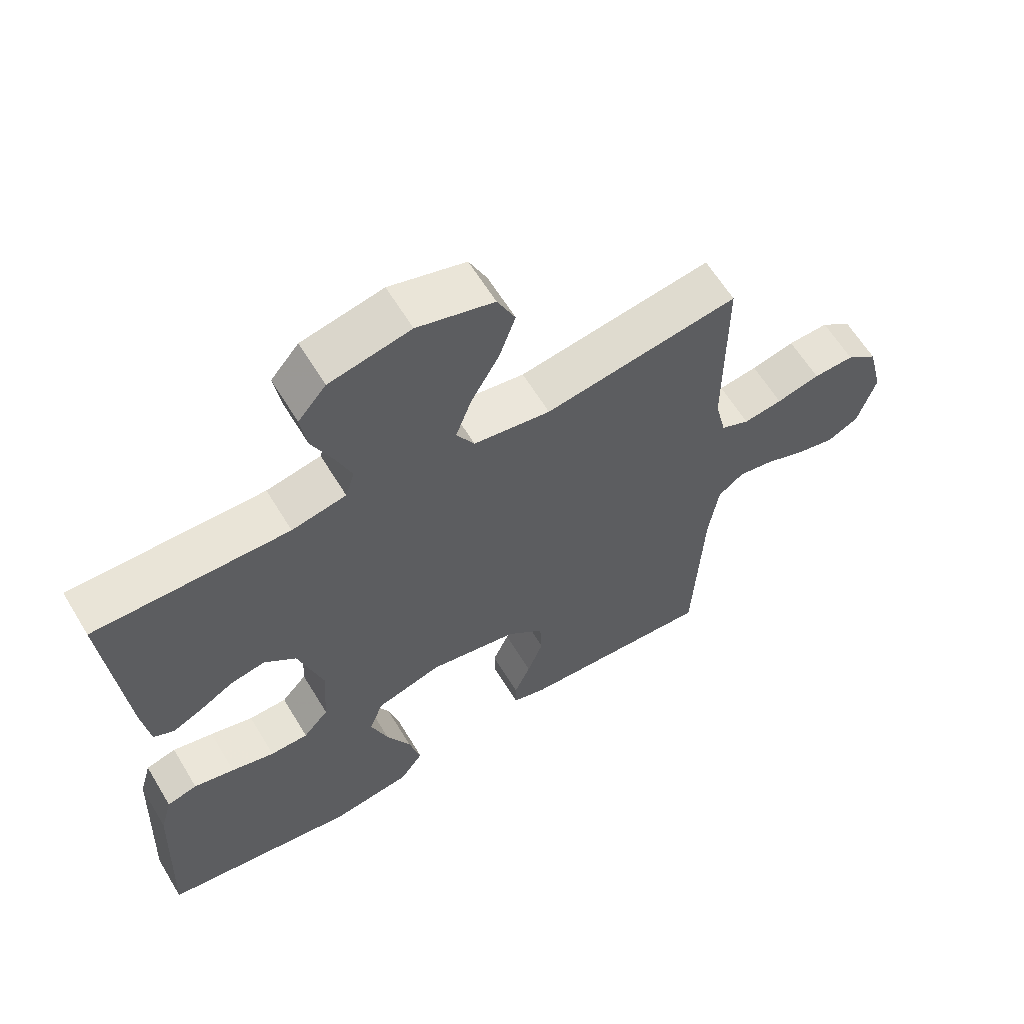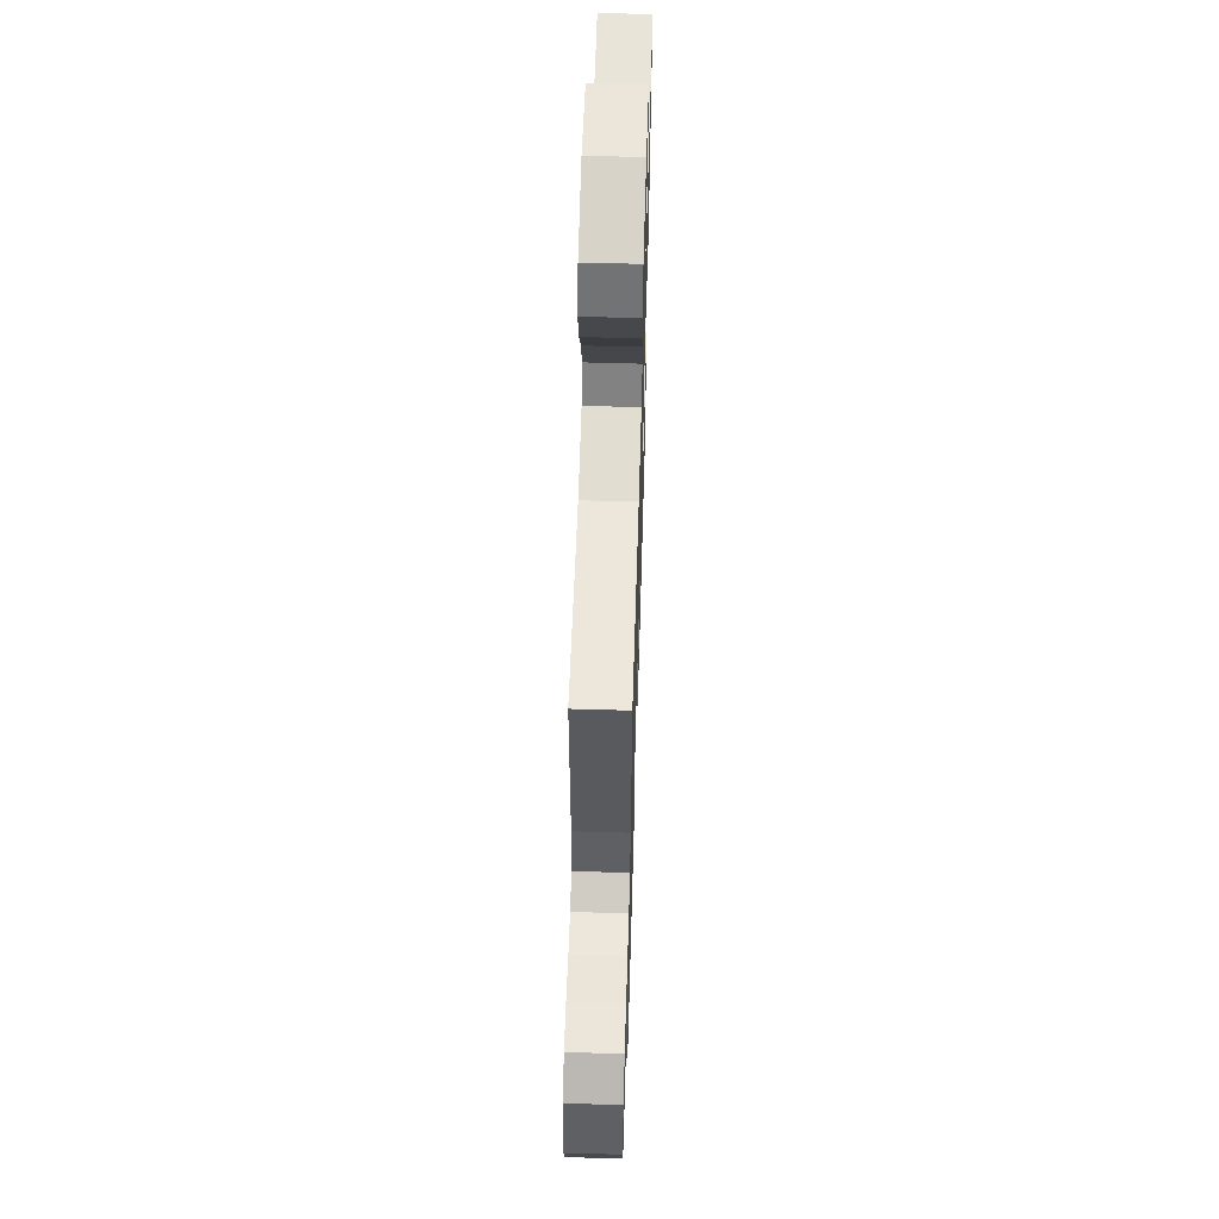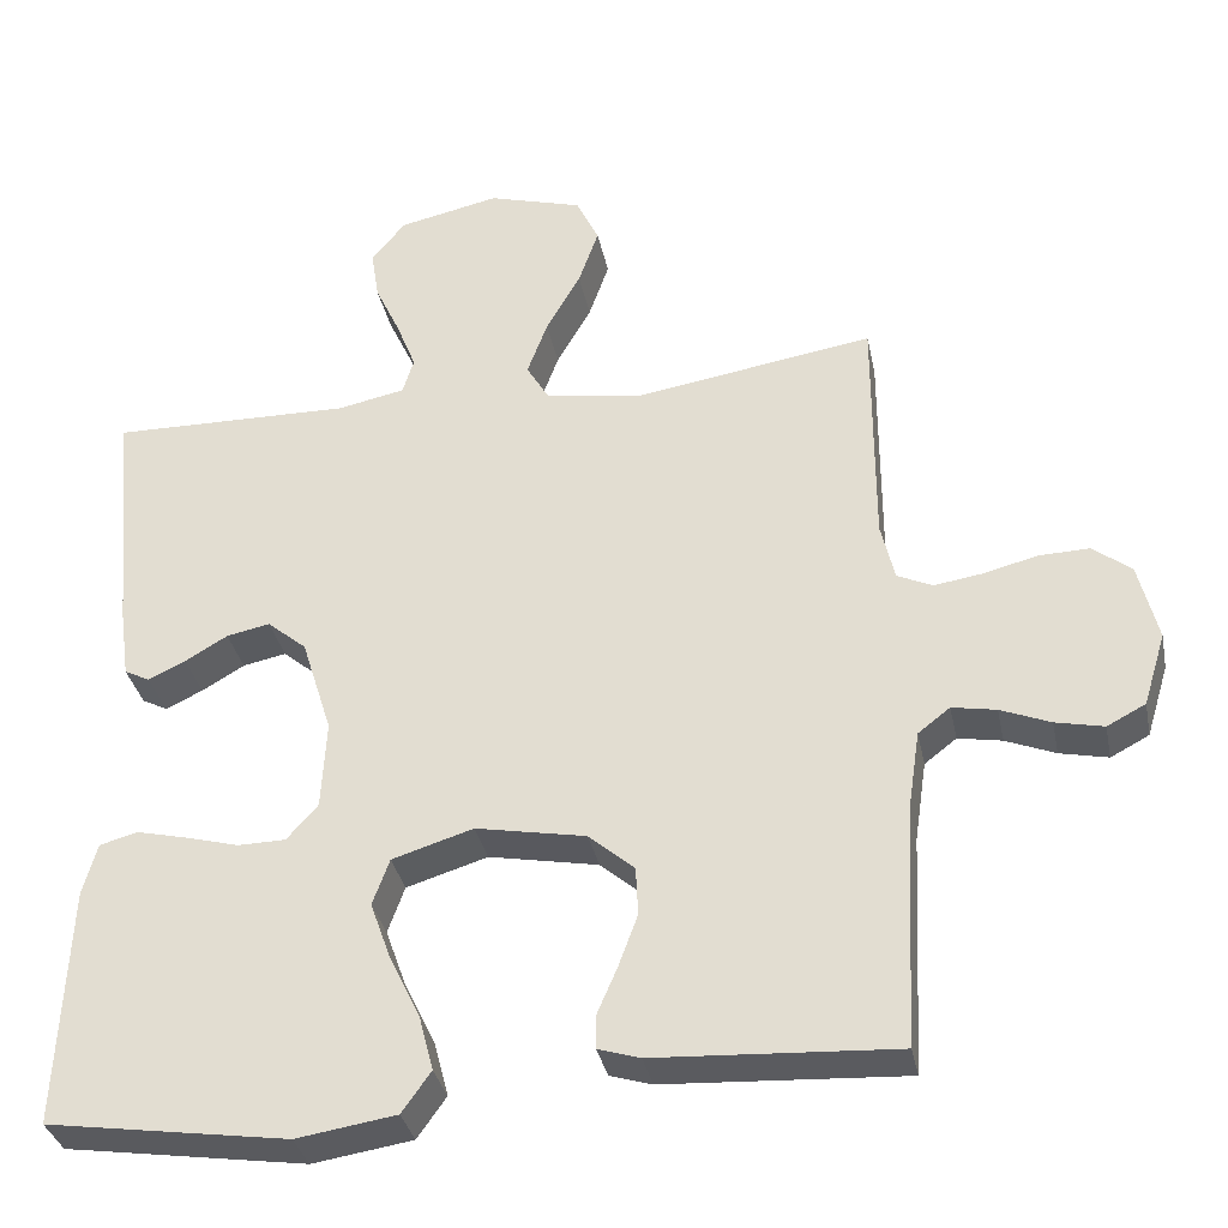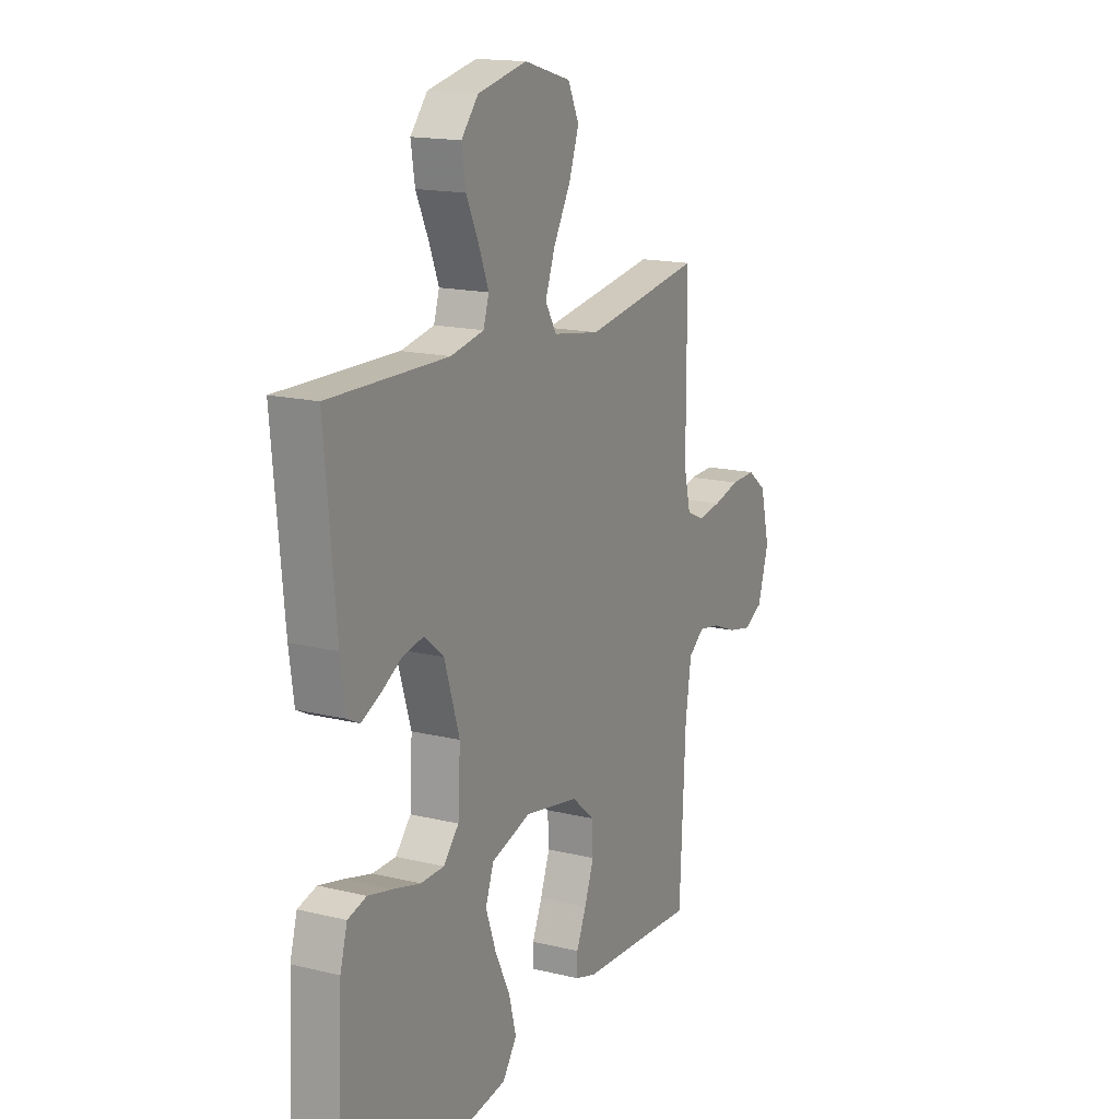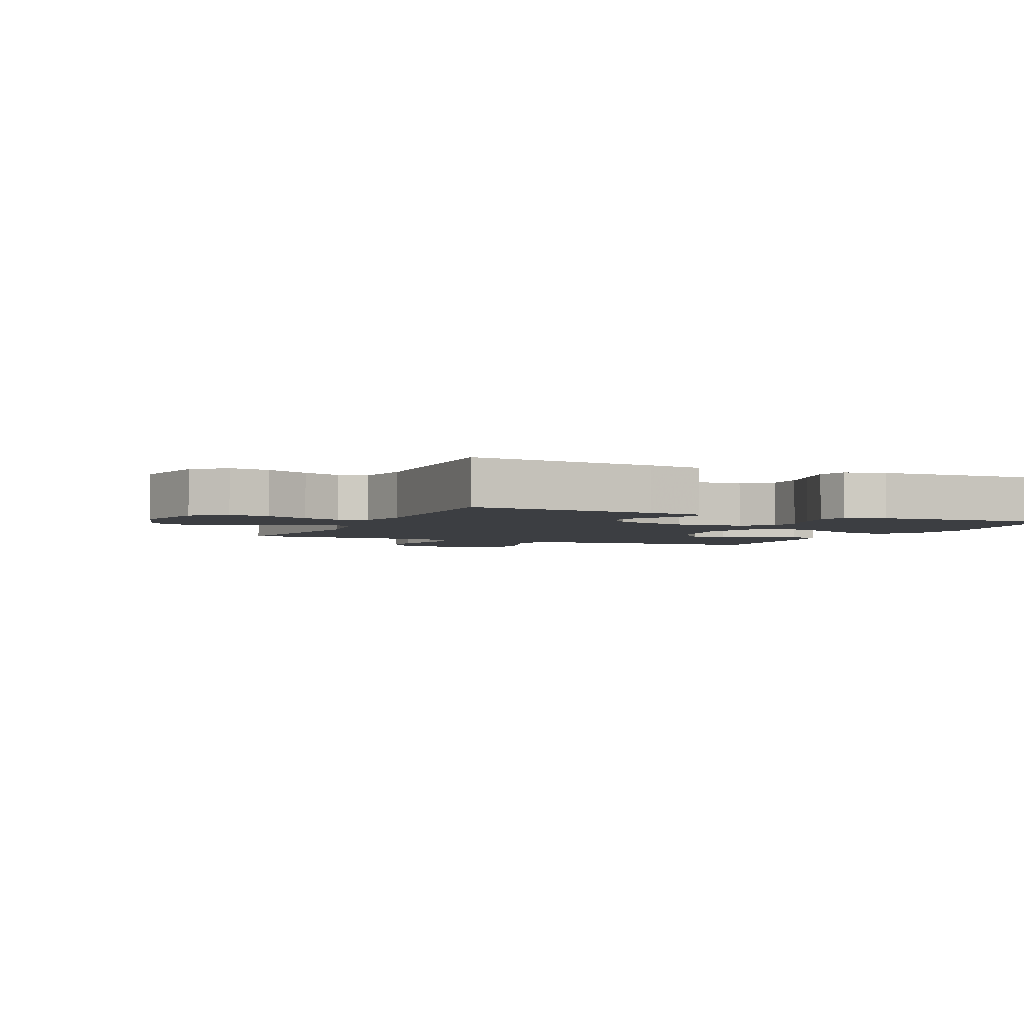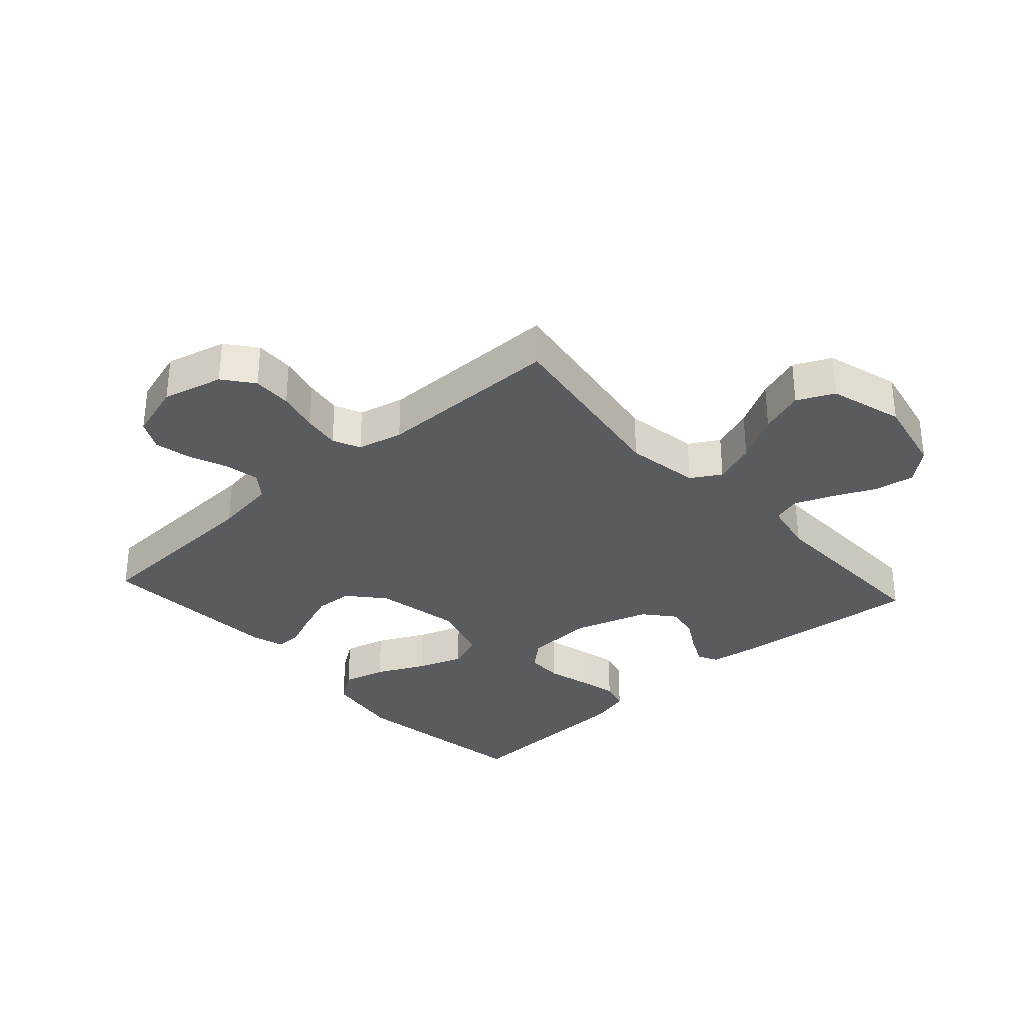
<metadata>
{"format":"obj","ext":"obj","renderer":"f3d","projection":"perspective","resolution":1024,"background":"white","views":[{"elev":61.8,"azim":148.9,"up":"+Z"},{"elev":59.4,"azim":-88.3,"up":"+Z"},{"elev":-34.1,"azim":-168.6,"up":"+Z"},{"elev":16.1,"azim":116.7,"up":"+Z"},{"elev":-3.2,"azim":66.0,"up":"+Y"},{"elev":-32.4,"azim":-47.9,"up":"+Y"}]}
</metadata>
<code>
v 0.5 0.07 0.5
v 0.472 0.07 0.2
v 0.46 0.07 0.114
v 0.428 0.07 0.098
v 0.382 0.07 0.12
v 0.329 0.07 0.151
v 0.275 0.07 0.162
v 0.226 0.07 0.121
v 0.188 0.07 0
v 0.194 0.07 -0.111
v 0.233 0.07 -0.155
v 0.292 0.07 -0.156
v 0.359 0.07 -0.138
v 0.422 0.07 -0.123
v 0.469 0.07 -0.136
v 0.487 0.07 -0.2
v 0.5 0.07 -0.5
v 0.2 0.07 -0.545
v 0.076 0.07 -0.526
v 0.04 0.07 -0.475
v 0.058 0.07 -0.406
v 0.096 0.07 -0.328
v 0.122 0.07 -0.255
v 0.101 0.07 -0.197
v 0 0.07 -0.166
v -0.137 0.07 -0.192
v -0.194 0.07 -0.241
v -0.197 0.07 -0.302
v -0.173 0.07 -0.367
v -0.148 0.07 -0.425
v -0.148 0.07 -0.467
v -0.2 0.07 -0.483
v -0.5 0.07 -0.5
v -0.515 0.07 -0.2
v -0.53 0.07 -0.099
v -0.57 0.07 -0.068
v -0.625 0.07 -0.078
v -0.687 0.07 -0.103
v -0.747 0.07 -0.116
v -0.795 0.07 -0.091
v -0.823 0.07 0
v -0.799 0.07 0.098
v -0.751 0.07 0.135
v -0.688 0.07 0.133
v -0.621 0.07 0.116
v -0.561 0.07 0.107
v -0.517 0.07 0.127
v -0.5 0.07 0.2
v -0.5 0.07 0.5
v -0.2 0.07 0.453
v -0.081 0.07 0.472
v -0.053 0.07 0.52
v -0.078 0.07 0.588
v -0.121 0.07 0.664
v -0.146 0.07 0.736
v -0.118 0.07 0.795
v 0 0.07 0.829
v 0.125 0.07 0.802
v 0.168 0.07 0.751
v 0.158 0.07 0.687
v 0.126 0.07 0.618
v 0.102 0.07 0.557
v 0.116 0.07 0.512
v 0.2 0.07 0.495
v 0.5 0 0.5
v 0.472 0 0.2
v 0.46 0 0.114
v 0.428 0 0.098
v 0.382 0 0.12
v 0.329 0 0.151
v 0.275 0 0.162
v 0.226 0 0.121
v 0.188 0 0
v 0.194 0 -0.111
v 0.233 0 -0.155
v 0.292 0 -0.156
v 0.359 0 -0.138
v 0.422 0 -0.123
v 0.469 0 -0.136
v 0.487 0 -0.2
v 0.5 0 -0.5
v 0.2 0 -0.545
v 0.076 0 -0.526
v 0.04 0 -0.475
v 0.058 0 -0.406
v 0.096 0 -0.328
v 0.122 0 -0.255
v 0.101 0 -0.197
v 0 0 -0.166
v -0.137 0 -0.192
v -0.194 0 -0.241
v -0.197 0 -0.302
v -0.173 0 -0.367
v -0.148 0 -0.425
v -0.148 0 -0.467
v -0.2 0 -0.483
v -0.5 0 -0.5
v -0.515 0 -0.2
v -0.53 0 -0.099
v -0.57 0 -0.068
v -0.625 0 -0.078
v -0.687 0 -0.103
v -0.747 0 -0.116
v -0.795 0 -0.091
v -0.823 0 0
v -0.799 0 0.098
v -0.751 0 0.135
v -0.688 0 0.133
v -0.621 0 0.116
v -0.561 0 0.107
v -0.517 0 0.127
v -0.5 0 0.2
v -0.5 0 0.5
v -0.2 0 0.453
v -0.081 0 0.472
v -0.053 0 0.52
v -0.078 0 0.588
v -0.121 0 0.664
v -0.146 0 0.736
v -0.118 0 0.795
v 0 0 0.829
v 0.125 0 0.802
v 0.168 0 0.751
v 0.158 0 0.687
v 0.126 0 0.618
v 0.102 0 0.557
v 0.116 0 0.512
v 0.2 0 0.495
f 58 59 60 61
f 58 61 62
f 57 58 62
f 56 57 62 63
f 53 54 55 56
f 52 53 56 63
f 48 49 50
f 47 48 50 51
f 42 43 44 45
f 42 45 46
f 41 42 46
f 40 41 46
f 37 38 39 40
f 36 37 40 46
f 35 36 46 47
f 31 32 33 34
f 29 30 31 34
f 28 29 34 35
f 27 28 35 47
f 19 20 21 22
f 19 22 23
f 18 19 23
f 17 18 23
f 16 17 23 24
f 12 13 14 15
f 12 15 16 24
f 3 4 5 6
f 1 2 3 6
f 64 1 6 7
f 51 52 63 64
f 51 64 7 8
f 26 27 47 51
f 25 26 51 8
f 11 12 24 25
f 10 11 25
f 9 10 25
f 8 9 25
f 125 124 123 122
f 126 125 122
f 126 122 121
f 127 126 121 120
f 120 119 118 117
f 127 120 117 116
f 114 113 112
f 115 114 112 111
f 109 108 107 106
f 110 109 106
f 110 106 105
f 110 105 104
f 104 103 102 101
f 110 104 101 100
f 111 110 100 99
f 98 97 96 95
f 98 95 94 93
f 99 98 93 92
f 111 99 92 91
f 86 85 84 83
f 87 86 83
f 87 83 82
f 87 82 81
f 88 87 81 80
f 79 78 77 76
f 88 80 79 76
f 70 69 68 67
f 70 67 66 65
f 71 70 65 128
f 128 127 116 115
f 72 71 128 115
f 115 111 91 90
f 72 115 90 89
f 89 88 76 75
f 89 75 74
f 89 74 73
f 89 73 72
f 1 65 66 2
f 2 66 67 3
f 3 67 68 4
f 4 68 69 5
f 5 69 70 6
f 6 70 71 7
f 7 71 72 8
f 8 72 73 9
f 9 73 74 10
f 10 74 75 11
f 11 75 76 12
f 12 76 77 13
f 13 77 78 14
f 14 78 79 15
f 15 79 80 16
f 16 80 81 17
f 17 81 82 18
f 18 82 83 19
f 19 83 84 20
f 20 84 85 21
f 21 85 86 22
f 22 86 87 23
f 23 87 88 24
f 24 88 89 25
f 25 89 90 26
f 26 90 91 27
f 27 91 92 28
f 28 92 93 29
f 29 93 94 30
f 30 94 95 31
f 31 95 96 32
f 32 96 97 33
f 33 97 98 34
f 34 98 99 35
f 35 99 100 36
f 36 100 101 37
f 37 101 102 38
f 38 102 103 39
f 39 103 104 40
f 40 104 105 41
f 41 105 106 42
f 42 106 107 43
f 43 107 108 44
f 44 108 109 45
f 45 109 110 46
f 46 110 111 47
f 47 111 112 48
f 48 112 113 49
f 49 113 114 50
f 50 114 115 51
f 51 115 116 52
f 52 116 117 53
f 53 117 118 54
f 54 118 119 55
f 55 119 120 56
f 56 120 121 57
f 57 121 122 58
f 58 122 123 59
f 59 123 124 60
f 60 124 125 61
f 61 125 126 62
f 62 126 127 63
f 63 127 128 64
f 64 128 65 1

</code>
